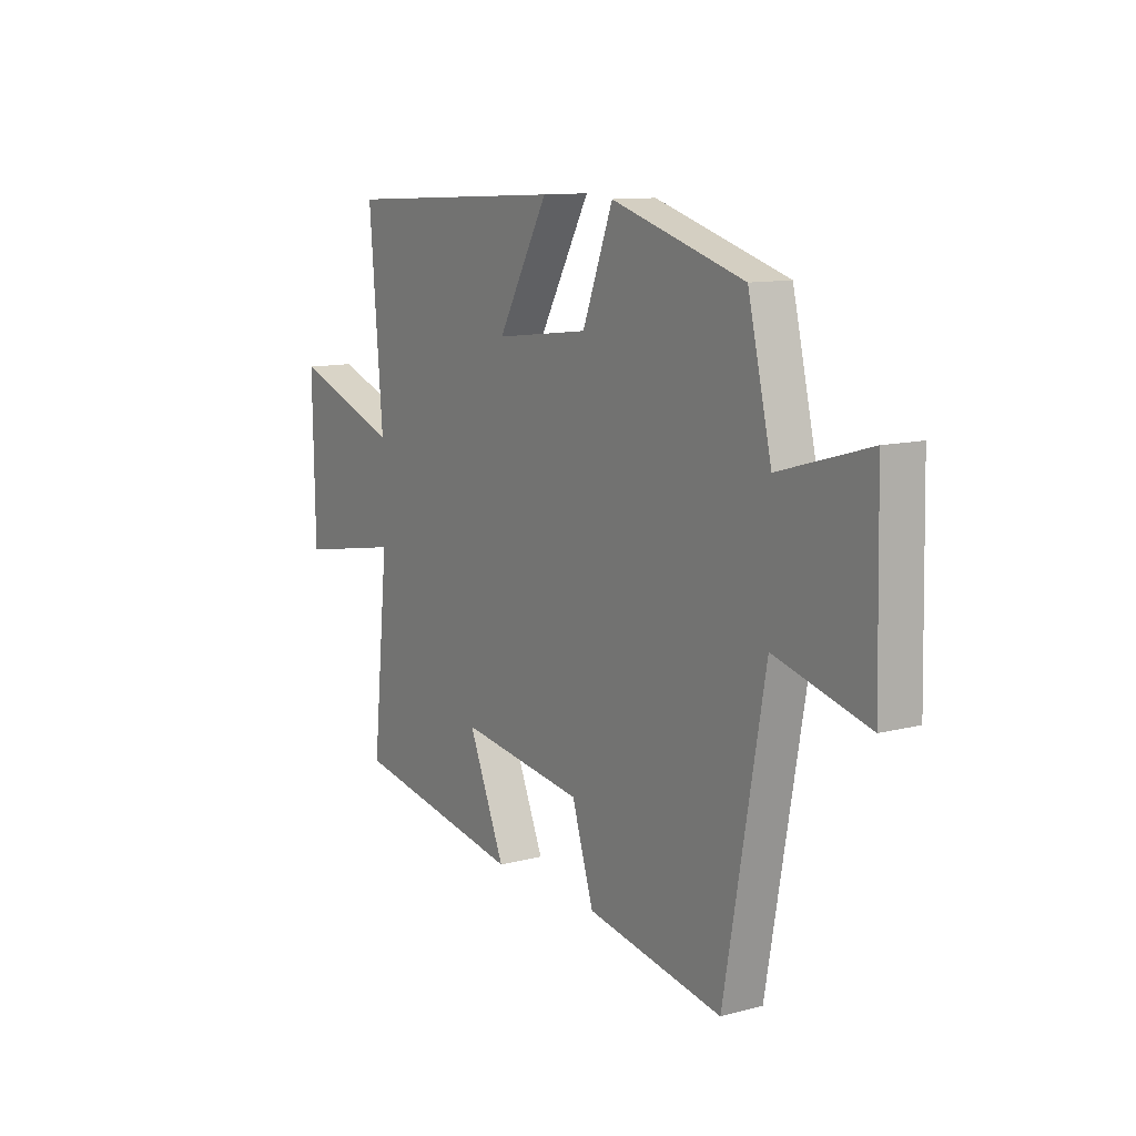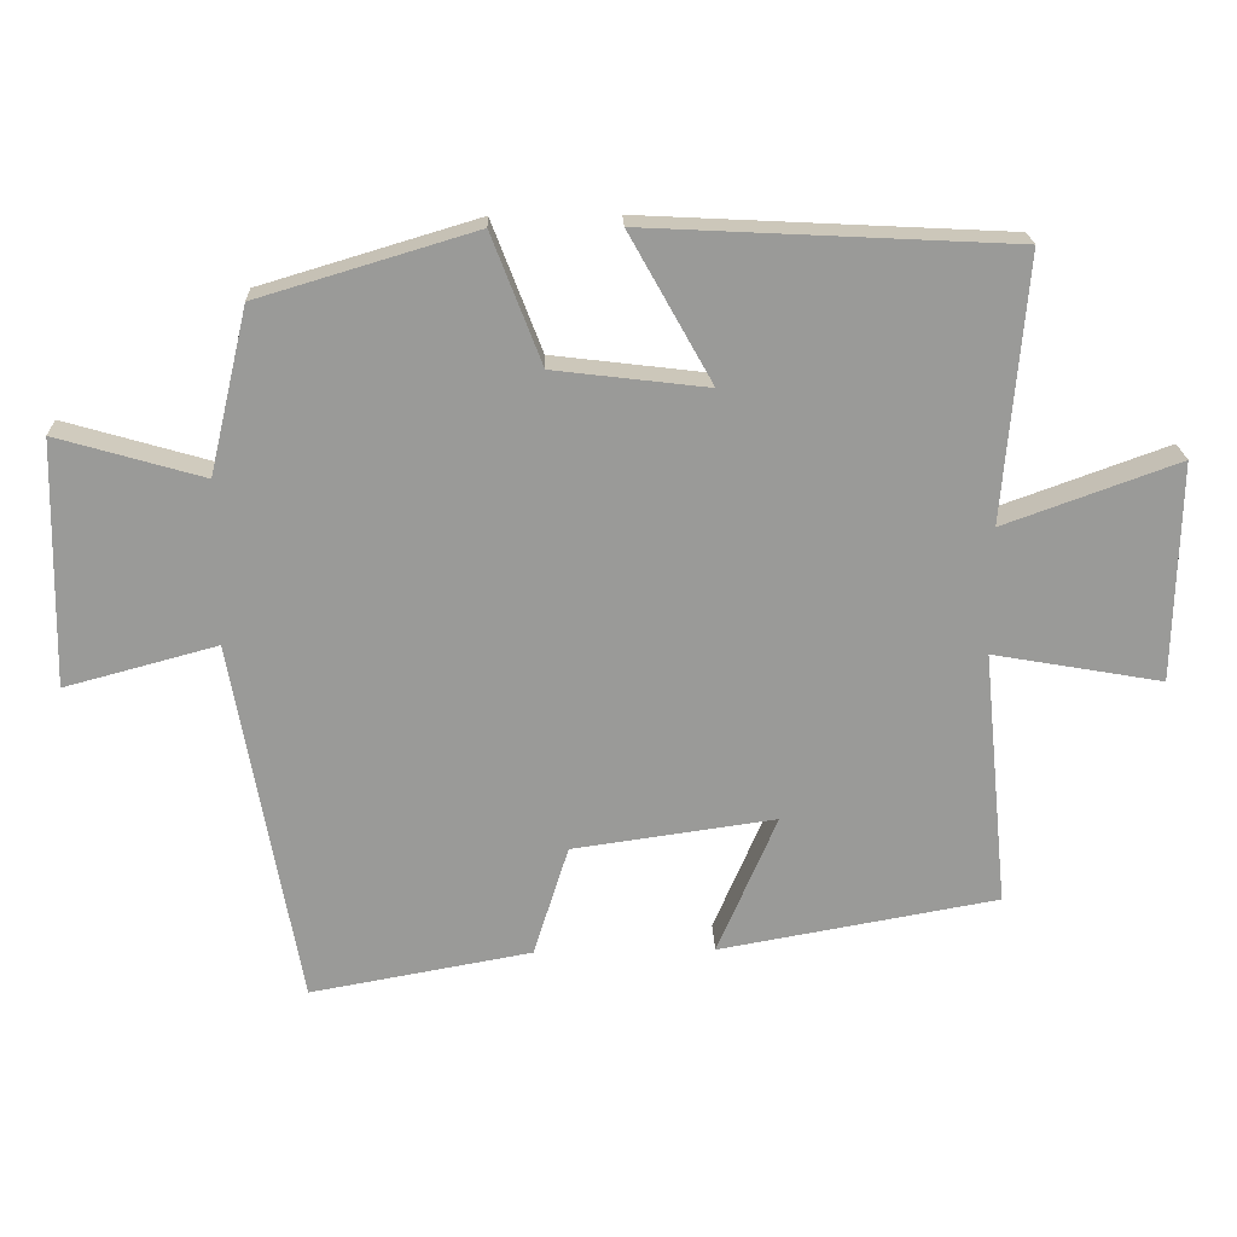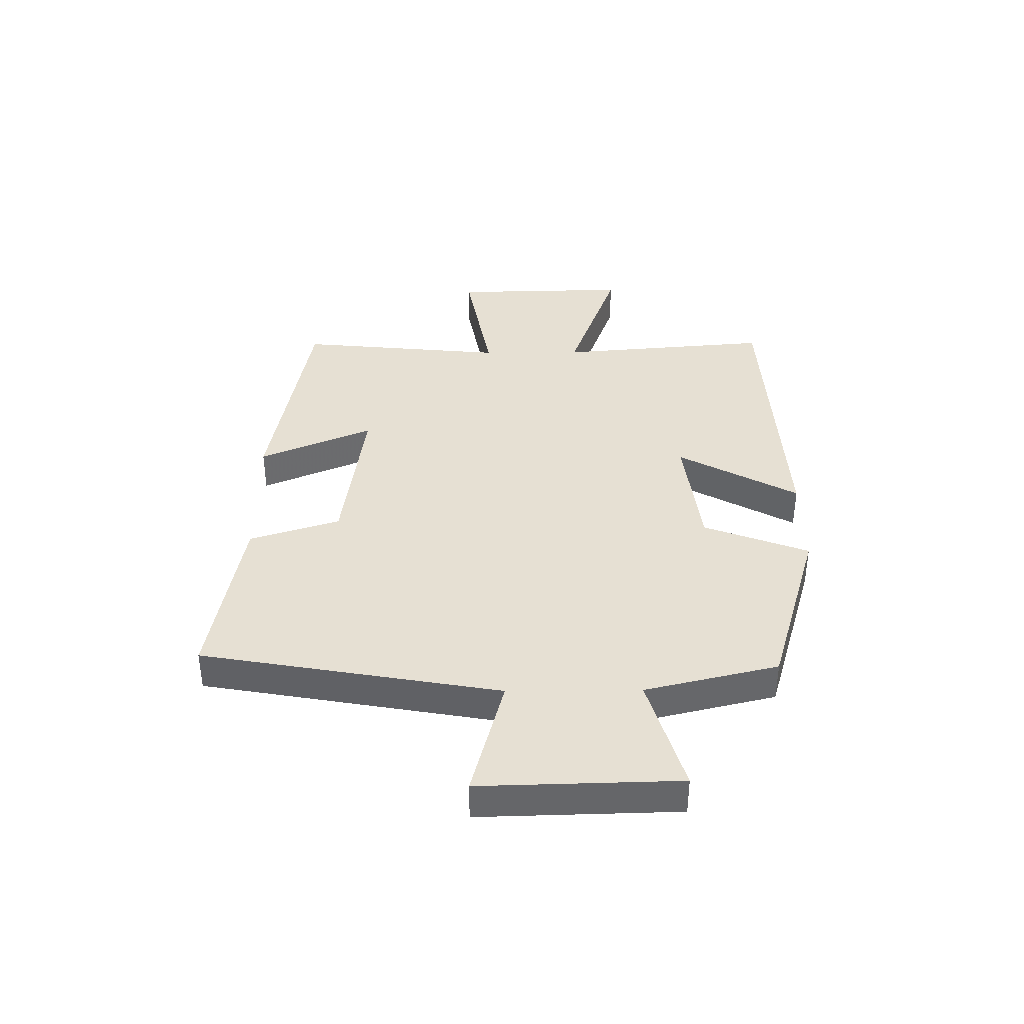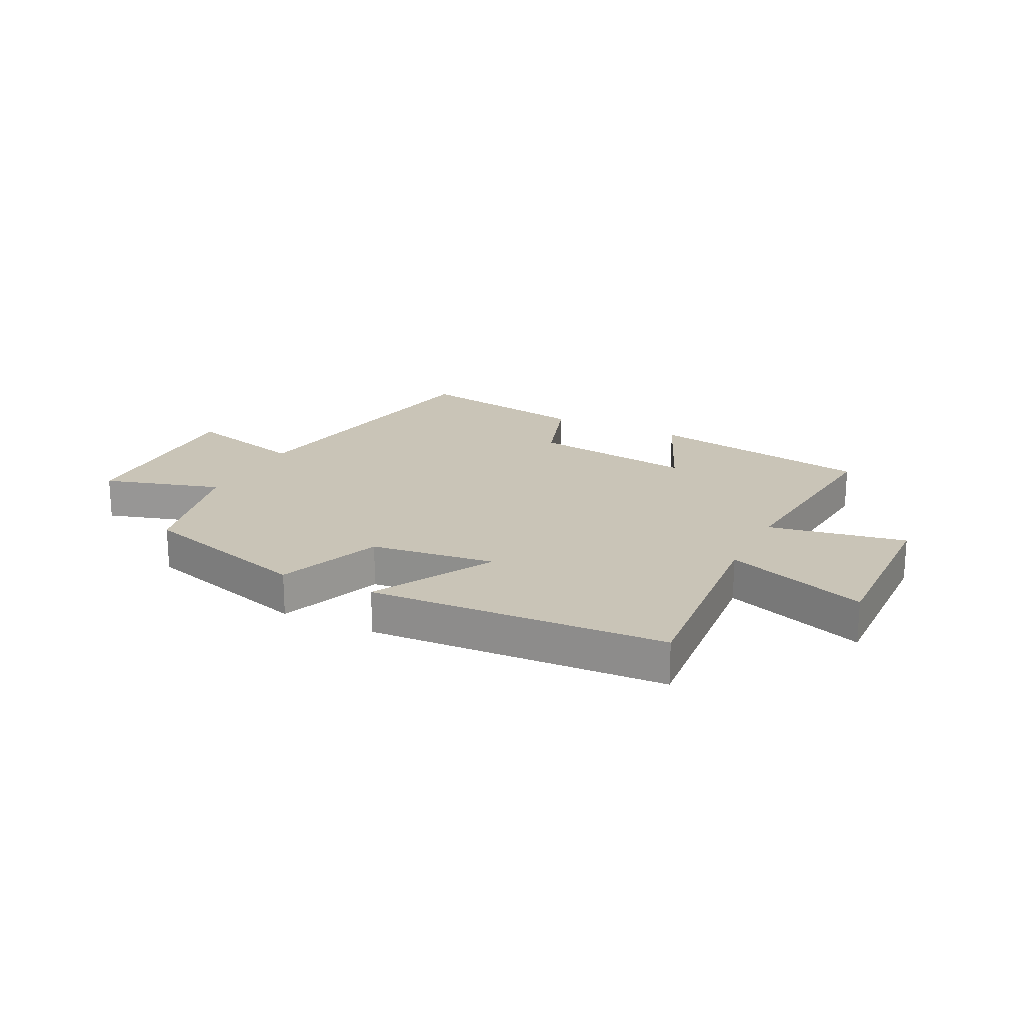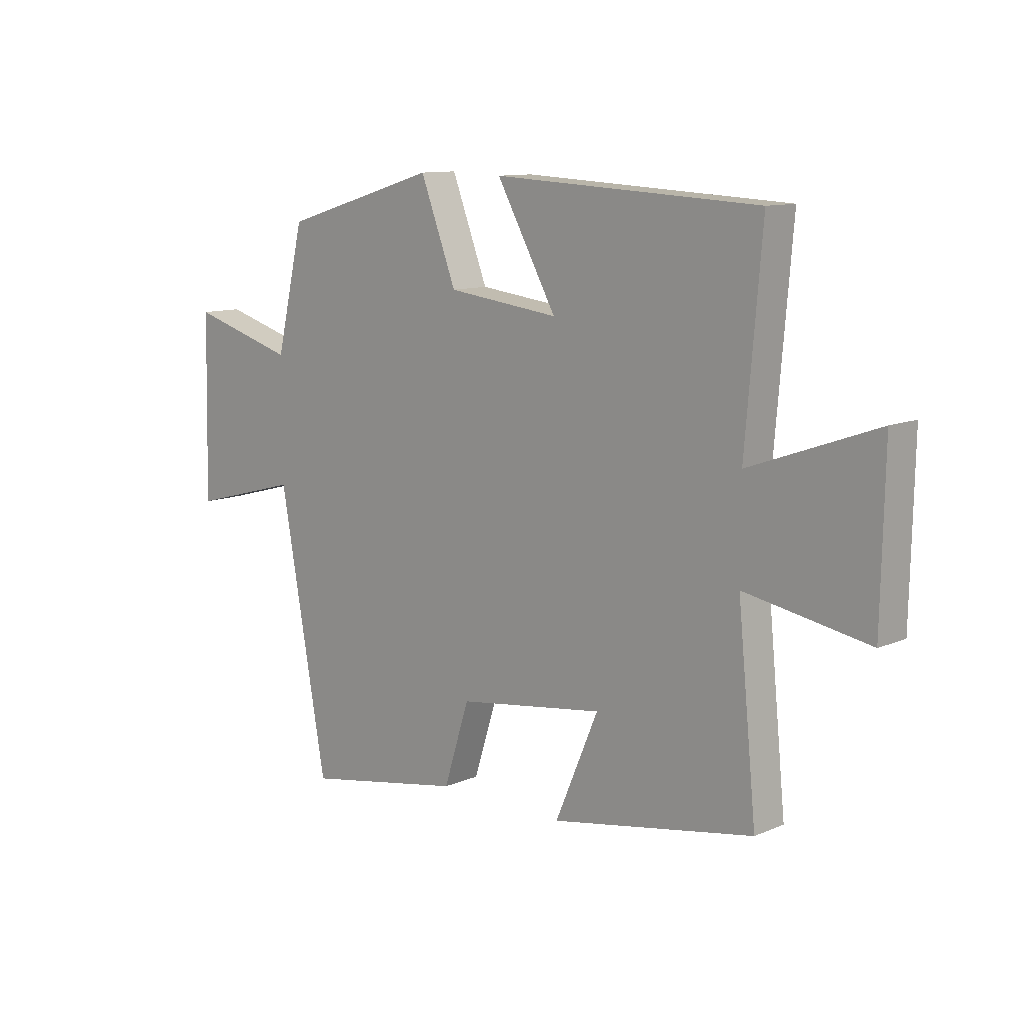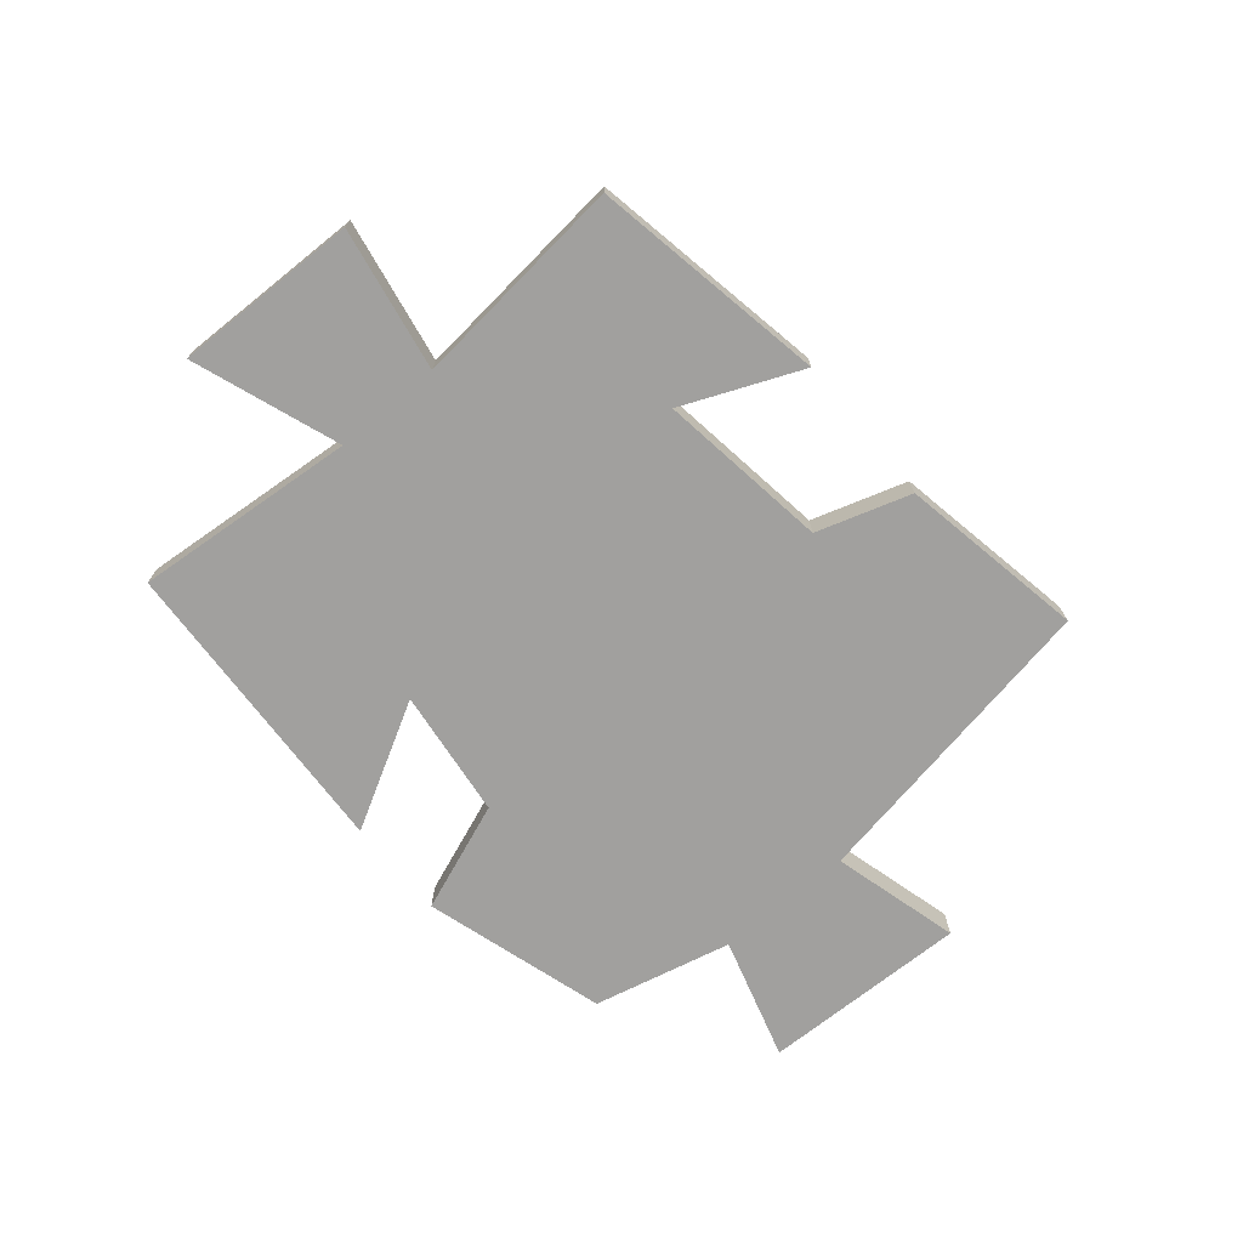
<metadata>
{"format":"obj","ext":"obj","renderer":"f3d","projection":"perspective","resolution":1024,"background":"white","views":[{"elev":11.2,"azim":-122.8,"up":"+Z"},{"elev":21.0,"azim":-1.9,"up":"+Z"},{"elev":38.3,"azim":-90.6,"up":"+Y"},{"elev":19.9,"azim":26.2,"up":"+Y"},{"elev":11.1,"azim":43.9,"up":"+Z"},{"elev":-71.8,"azim":129.9,"up":"+Y"}]}
</metadata>
<code>
v -0.446 0.07 0.41
v -0.146 0.07 0.5
v -0.077 0.07 0.32
v 0.137 0.07 0.294
v 0.022 0.07 0.5
v 0.531 0.07 0.474
v 0.5 0.07 0.105
v 0.743 0.07 0.193
v 0.737 0.07 -0.113
v 0.5 0.07 -0.071
v 0.536 0.07 -0.43
v 0.147 0.07 -0.5
v 0.23 0.07 -0.305
v -0.052 0.07 -0.345
v -0.101 0.07 -0.5
v -0.409 0.07 -0.556
v -0.5 0.07 -0.045
v -0.711 0.07 -0.102
v -0.703 0.07 0.24
v -0.5 0.07 0.181
v -0.446 0 0.41
v -0.146 0 0.5
v -0.077 0 0.32
v 0.137 0 0.294
v 0.022 0 0.5
v 0.531 0 0.474
v 0.5 0 0.105
v 0.743 0 0.193
v 0.737 0 -0.113
v 0.5 0 -0.071
v 0.536 0 -0.43
v 0.147 0 -0.5
v 0.23 0 -0.305
v -0.052 0 -0.345
v -0.101 0 -0.5
v -0.409 0 -0.556
v -0.5 0 -0.045
v -0.711 0 -0.102
v -0.703 0 0.24
v -0.5 0 0.181
f 17 18 19 20
f 1 2 3
f 20 1 3
f 17 20 3
f 16 17 3
f 15 16 3
f 14 15 3
f 13 14 3 4
f 10 11 12 13
f 10 13 4
f 7 8 9 10
f 7 10 4 5
f 5 6 7
f 40 39 38 37
f 23 22 21
f 23 21 40
f 23 40 37
f 23 37 36
f 23 36 35
f 23 35 34
f 24 23 34 33
f 33 32 31 30
f 24 33 30
f 30 29 28 27
f 25 24 30 27
f 27 26 25
f 1 21 22 2
f 2 22 23 3
f 3 23 24 4
f 4 24 25 5
f 5 25 26 6
f 6 26 27 7
f 7 27 28 8
f 8 28 29 9
f 9 29 30 10
f 10 30 31 11
f 11 31 32 12
f 12 32 33 13
f 13 33 34 14
f 14 34 35 15
f 15 35 36 16
f 16 36 37 17
f 17 37 38 18
f 18 38 39 19
f 19 39 40 20
f 20 40 21 1

</code>
